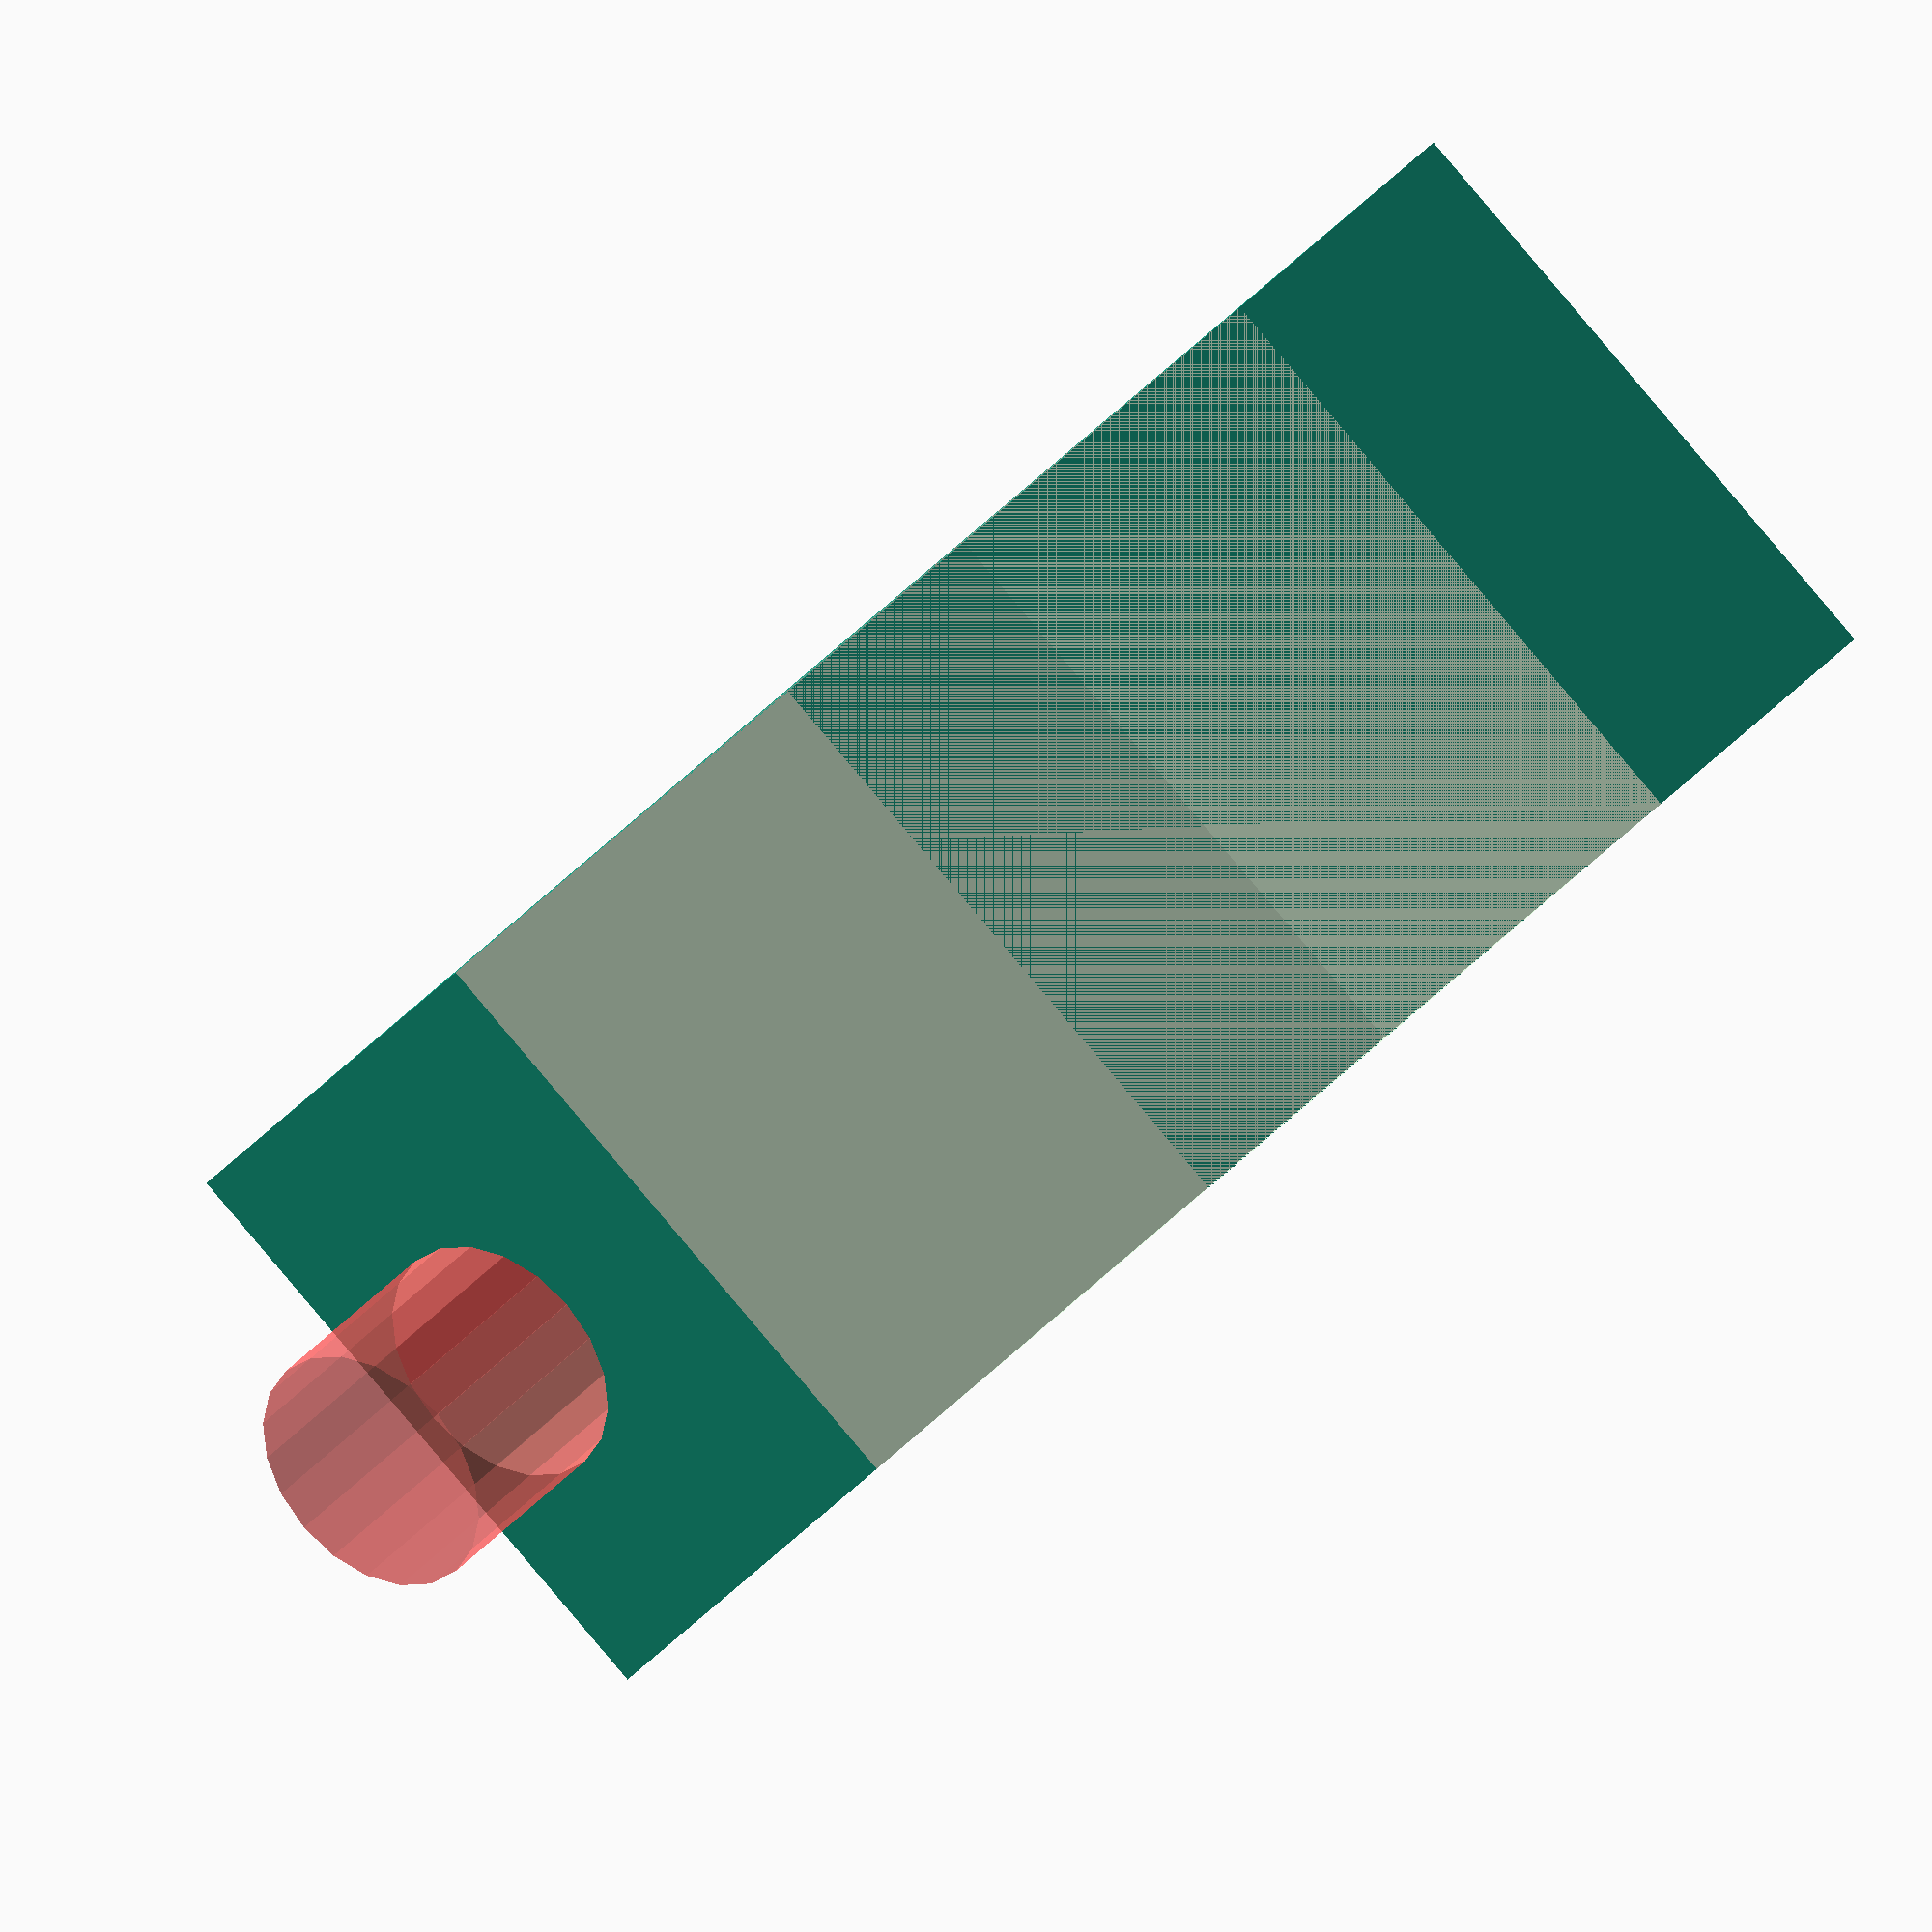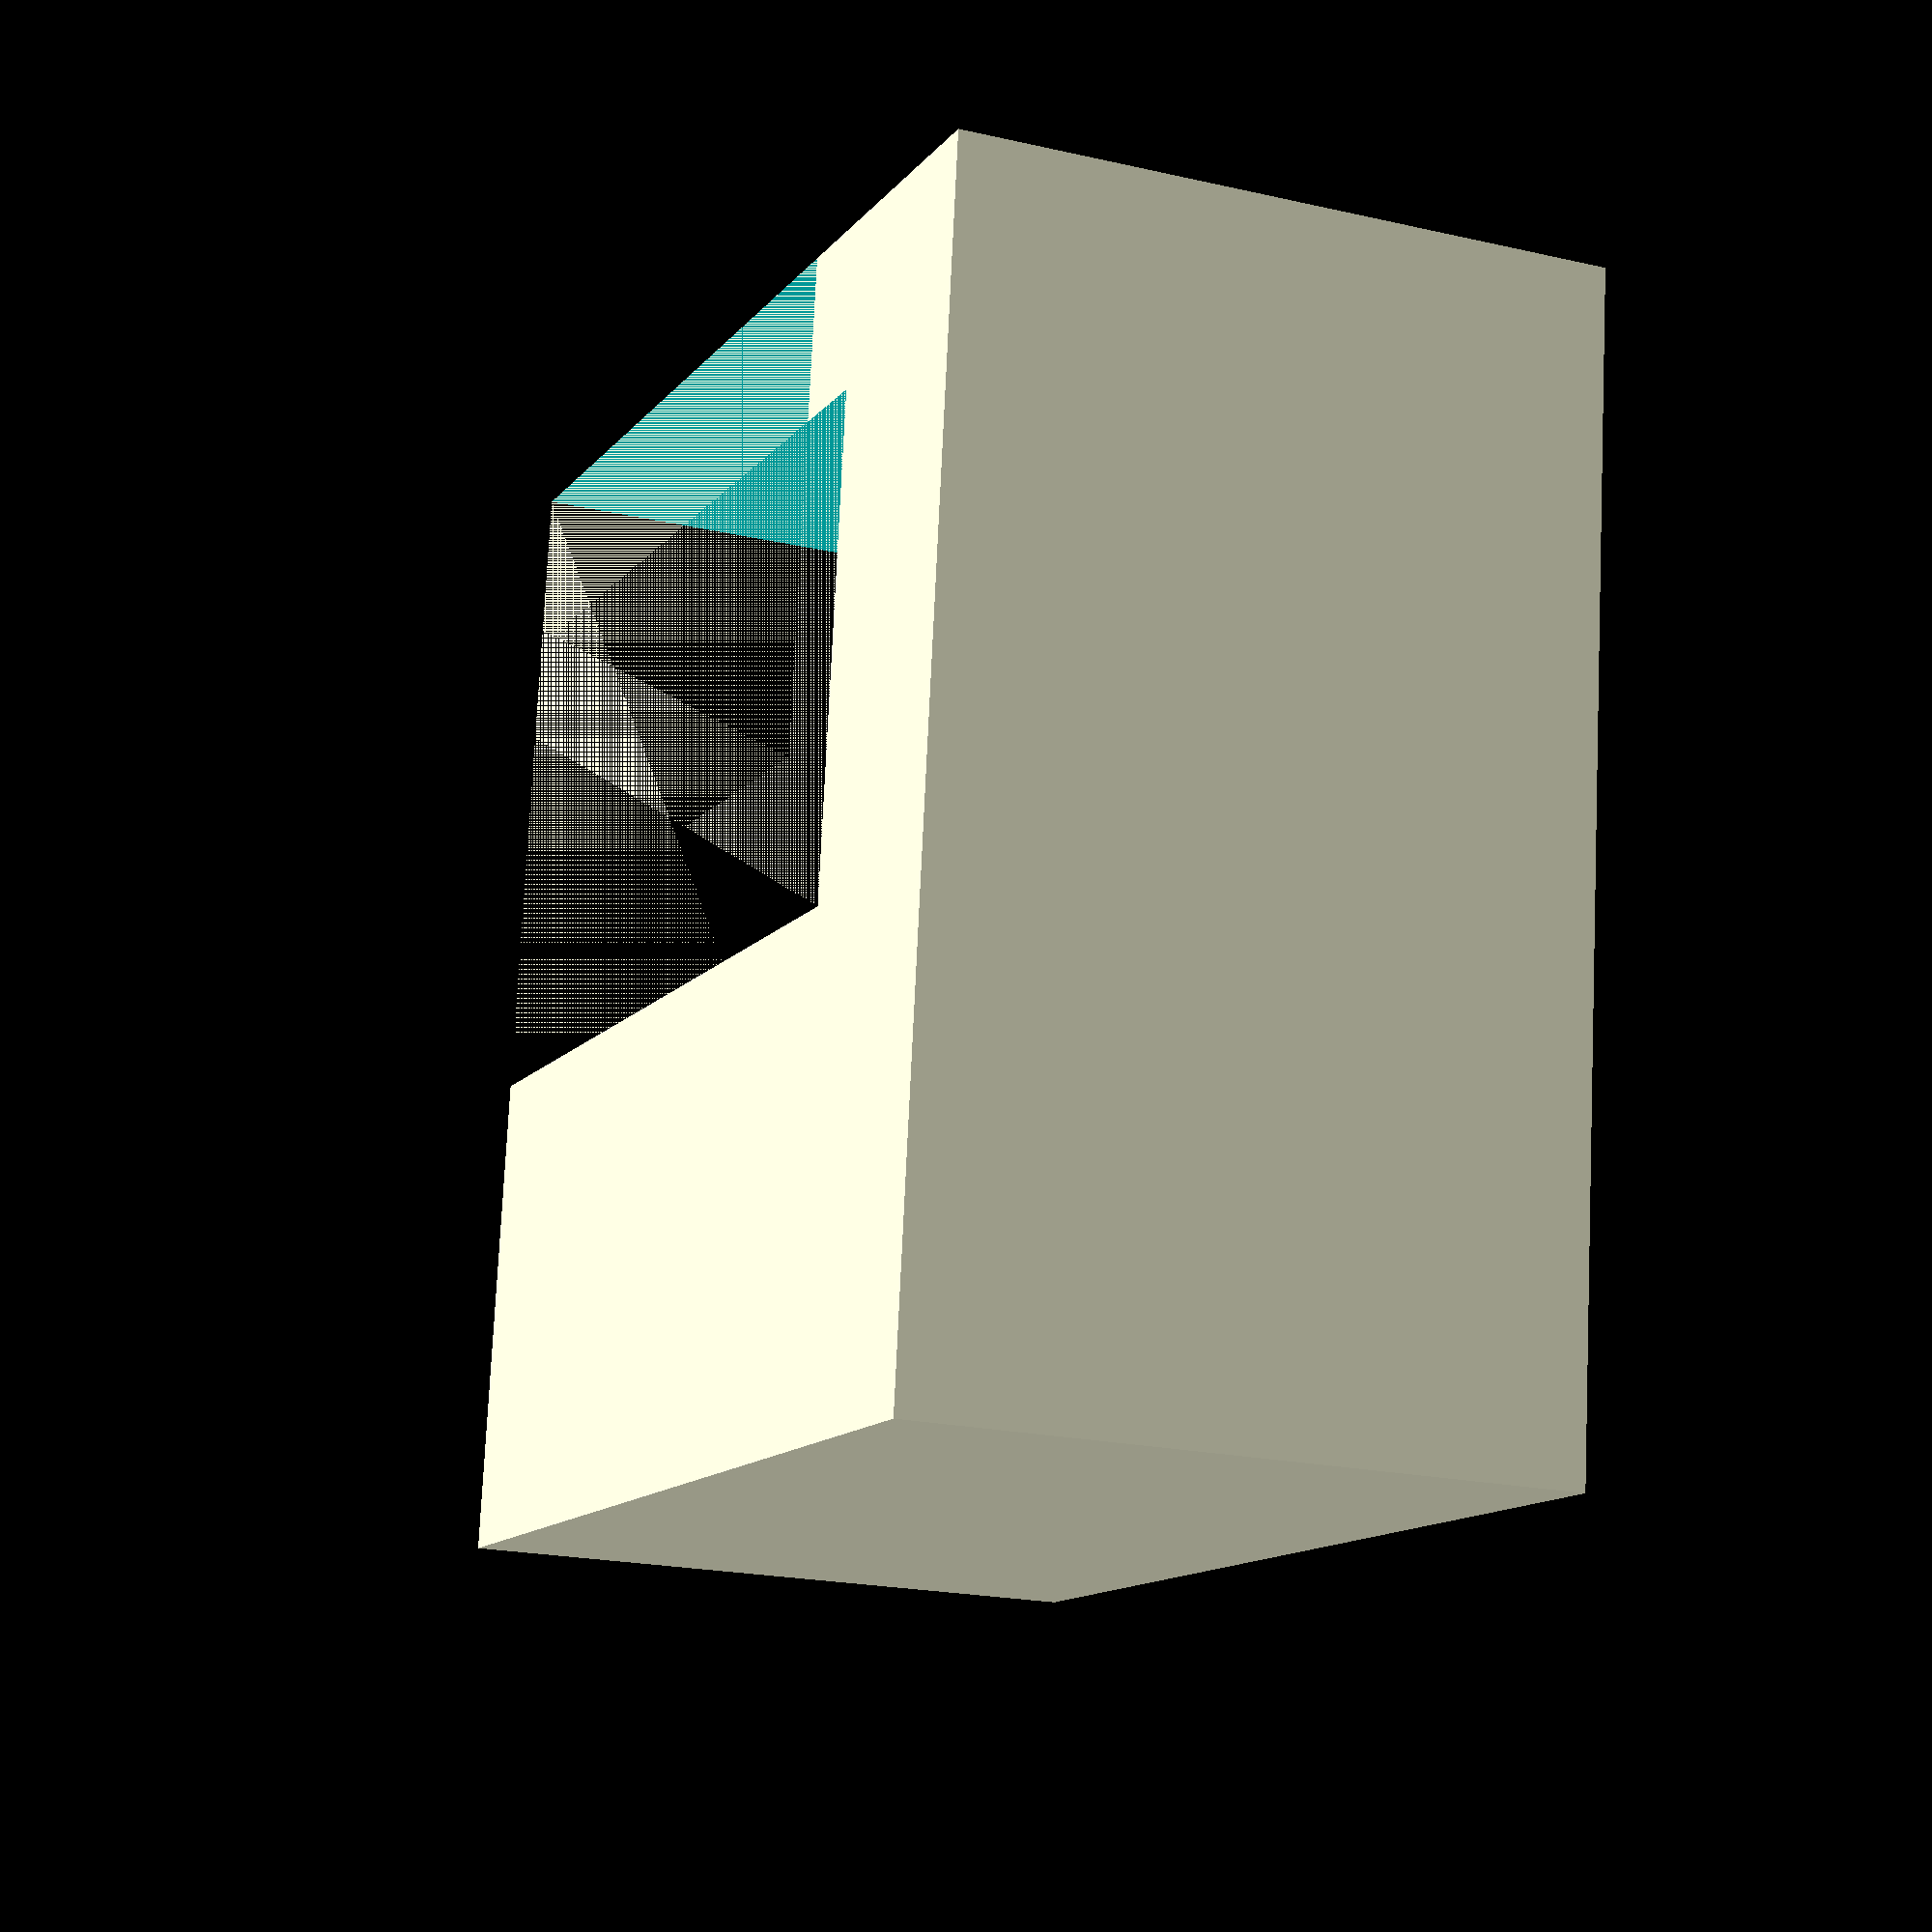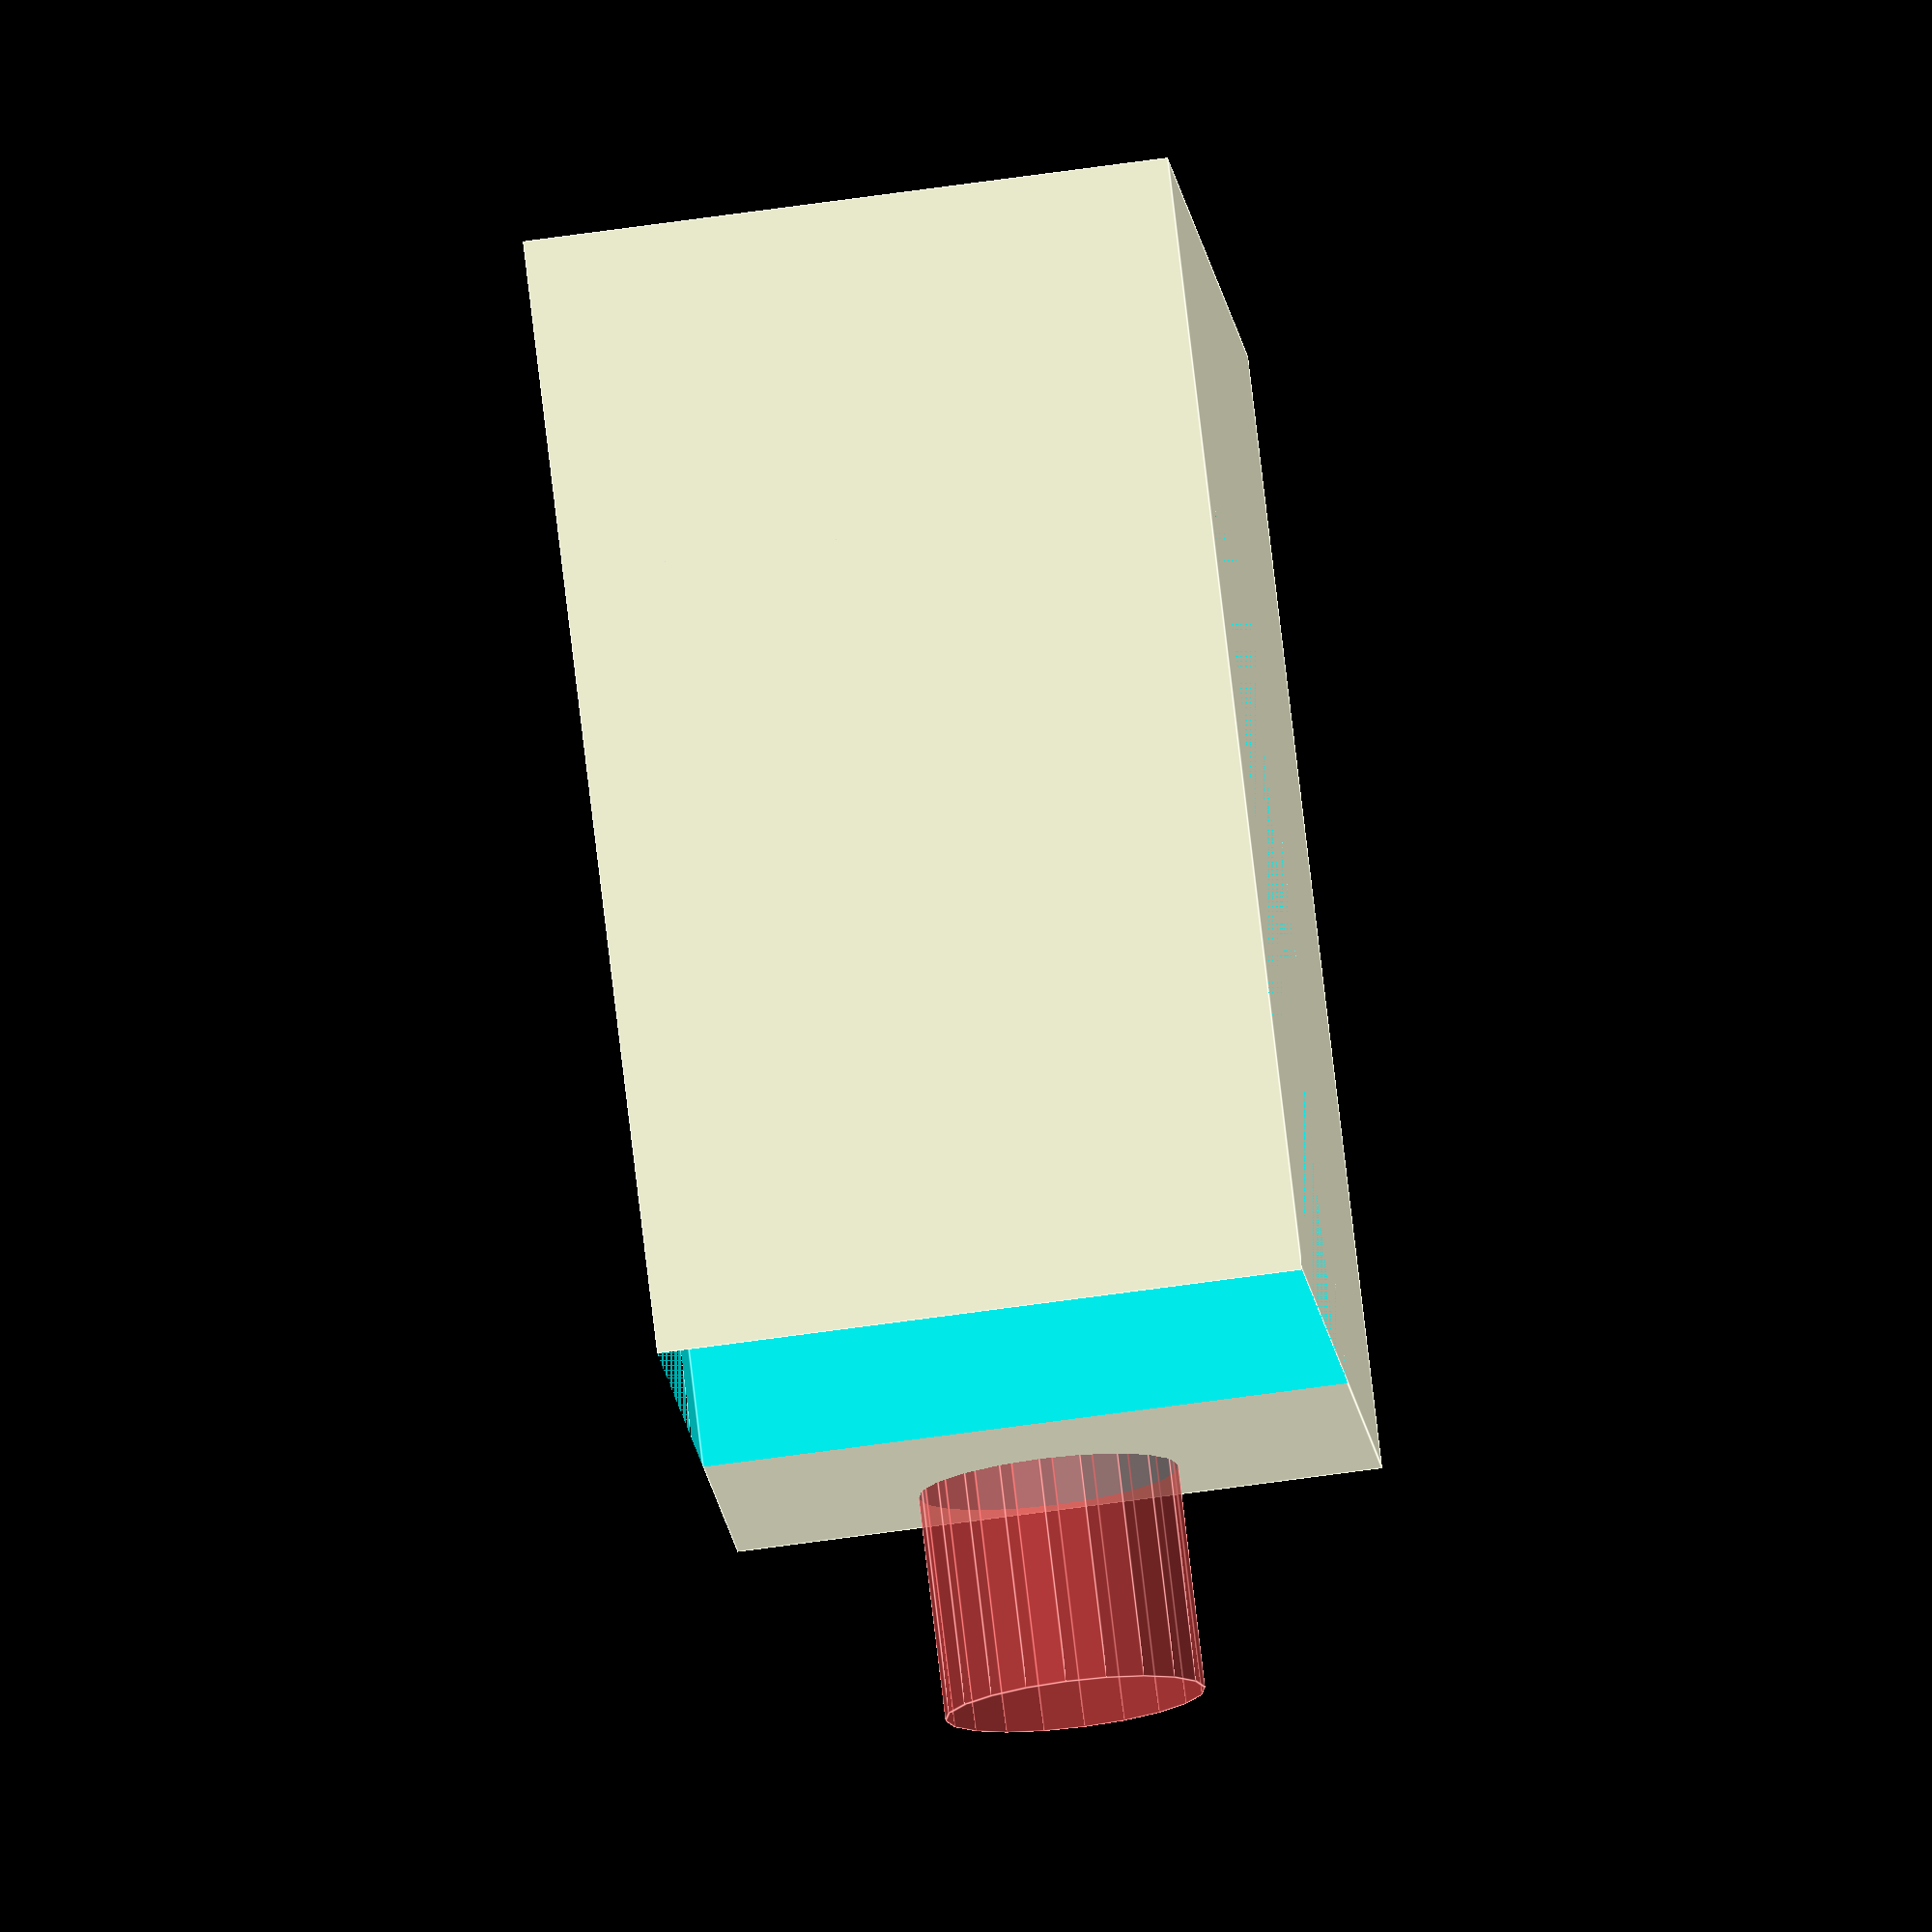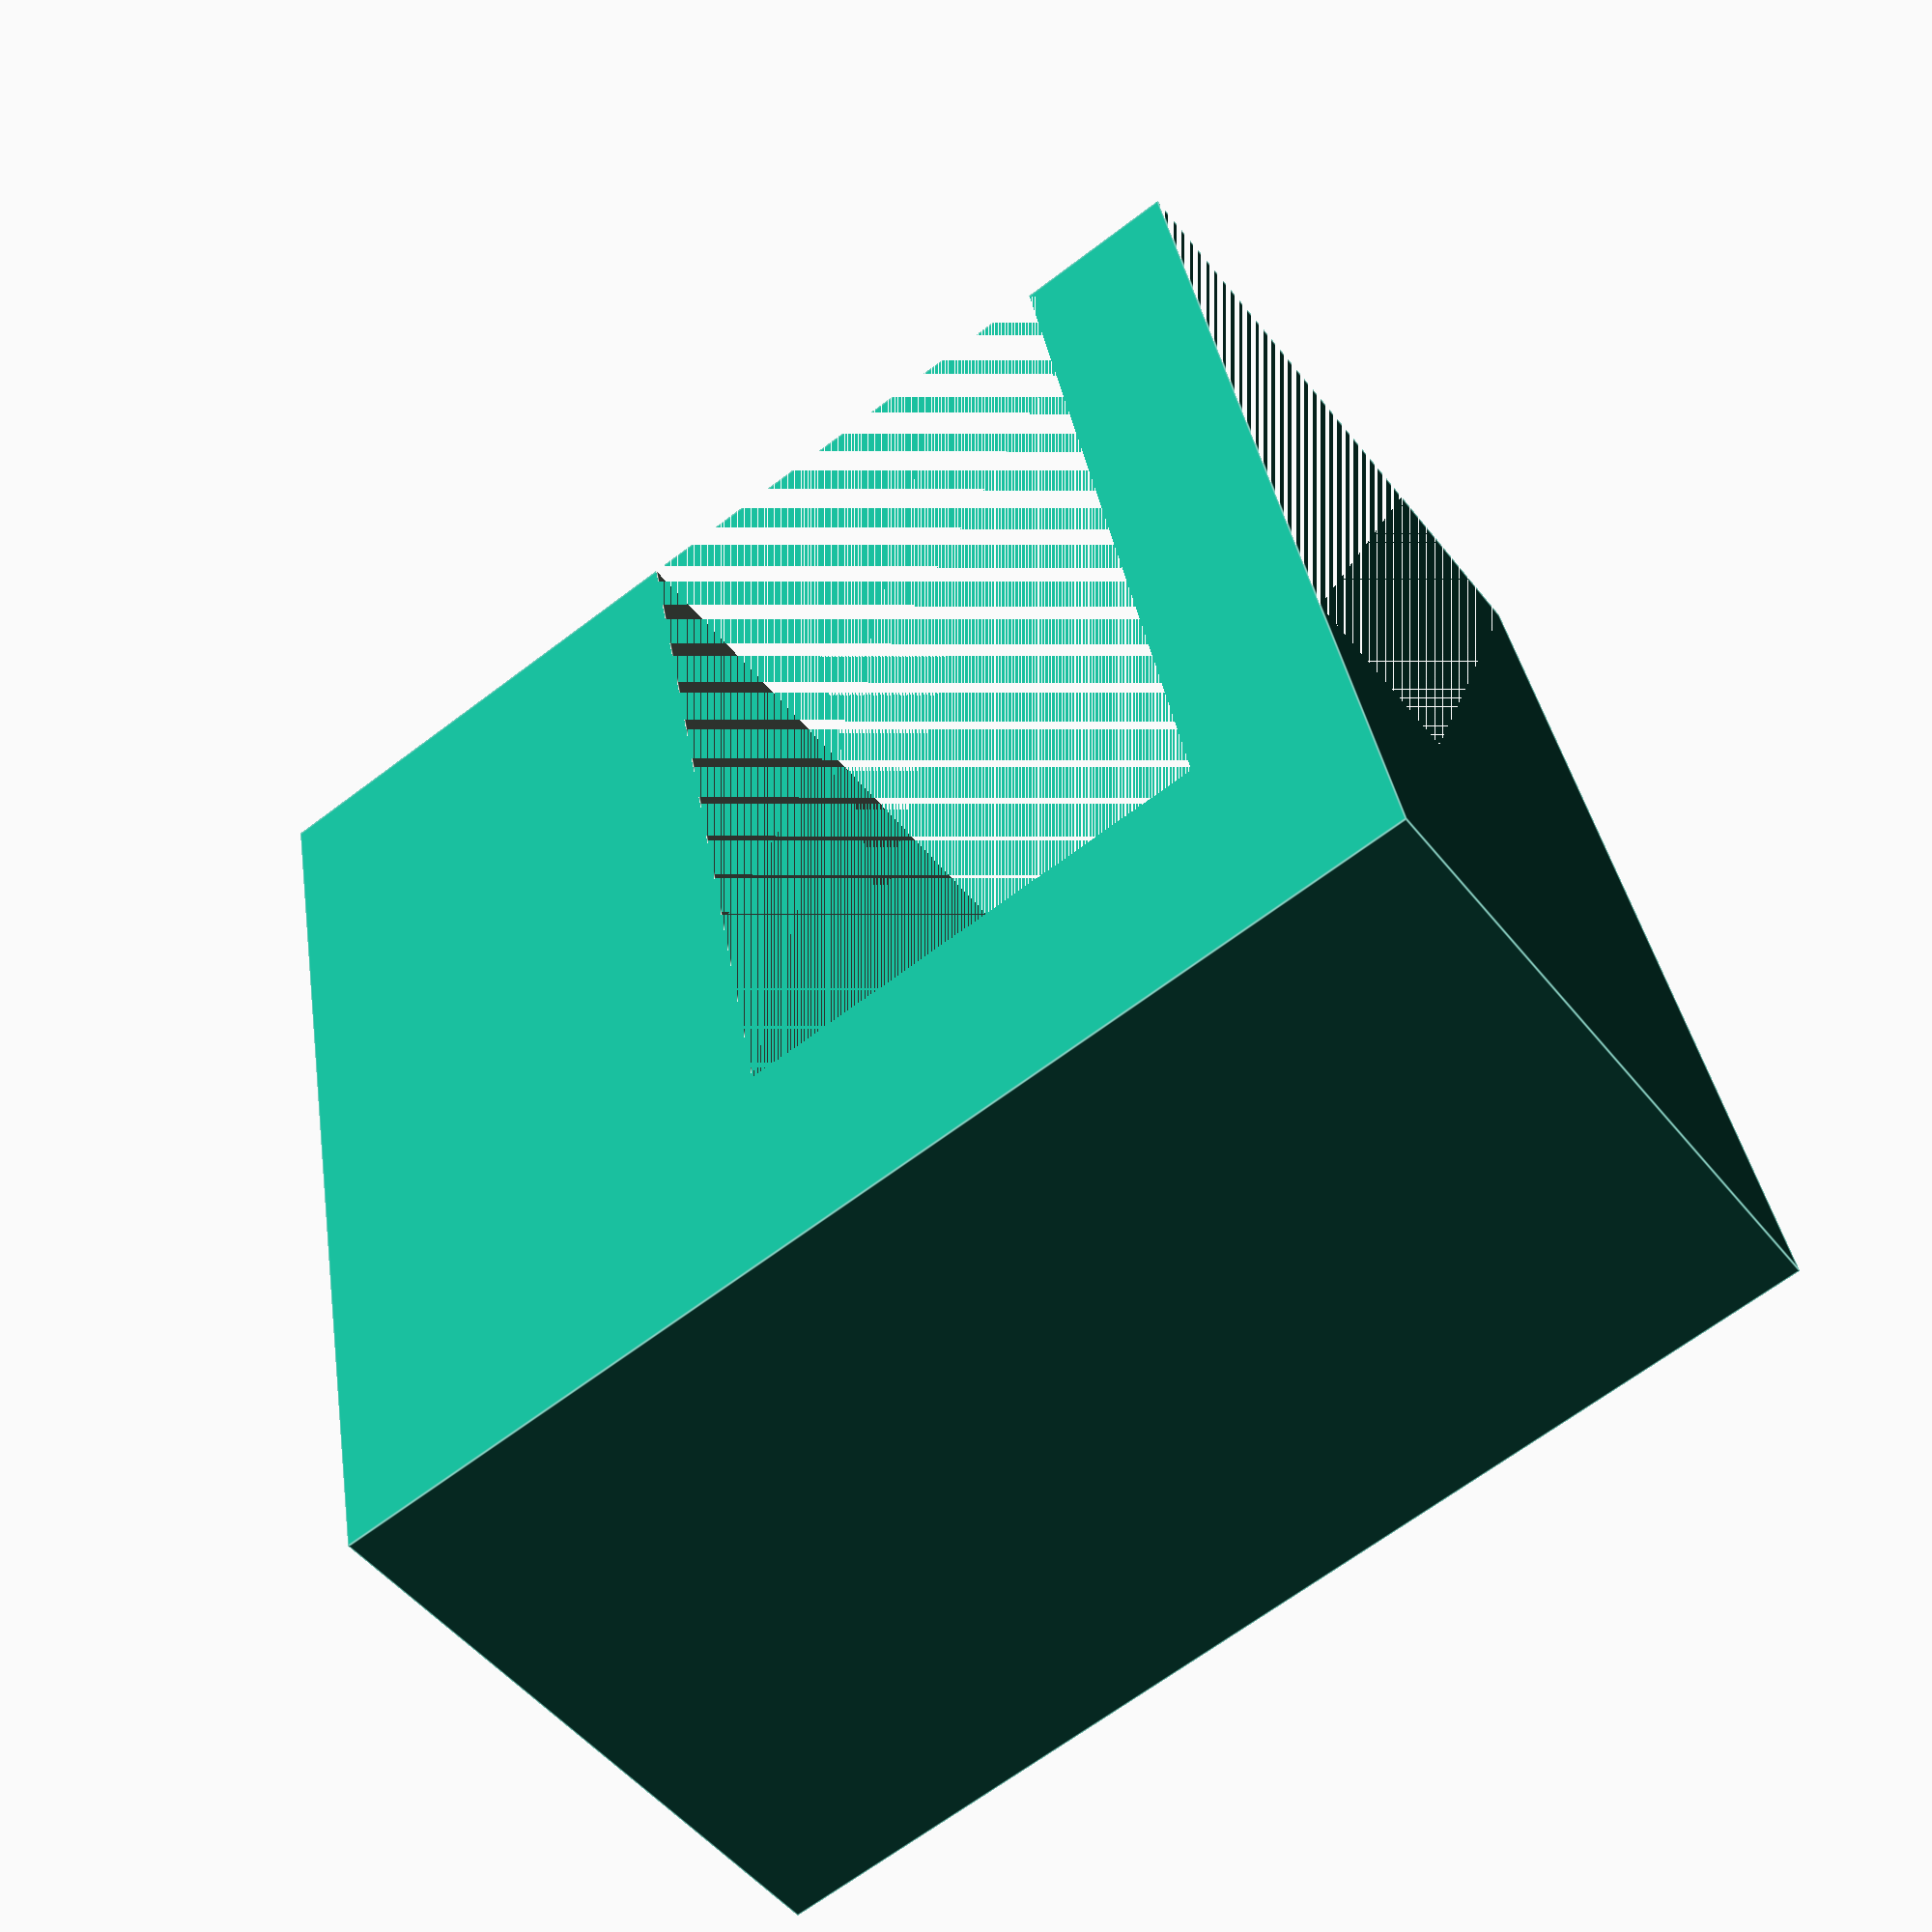
<openscad>
cd = 35;
ce = 20;
difference(){
cube([cd,cd,ce]);
translate([(cd-ce)/2,5,0]) cube([cd,cd-20,ce]);

translate([(cd-ce)/2+3,0,0]) cube([cd,cd-20,ce]);

translate([2,cd-5,ce/2]) rotate([0,90,0])#cylinder(r=4.03,h=40,$fn=20);
}

</openscad>
<views>
elev=269.9 azim=222.0 roll=319.7 proj=o view=solid
elev=200.0 azim=6.8 roll=113.1 proj=p view=solid
elev=249.4 azim=210.9 roll=262.1 proj=o view=edges
elev=228.4 azim=79.5 roll=143.9 proj=p view=edges
</views>
